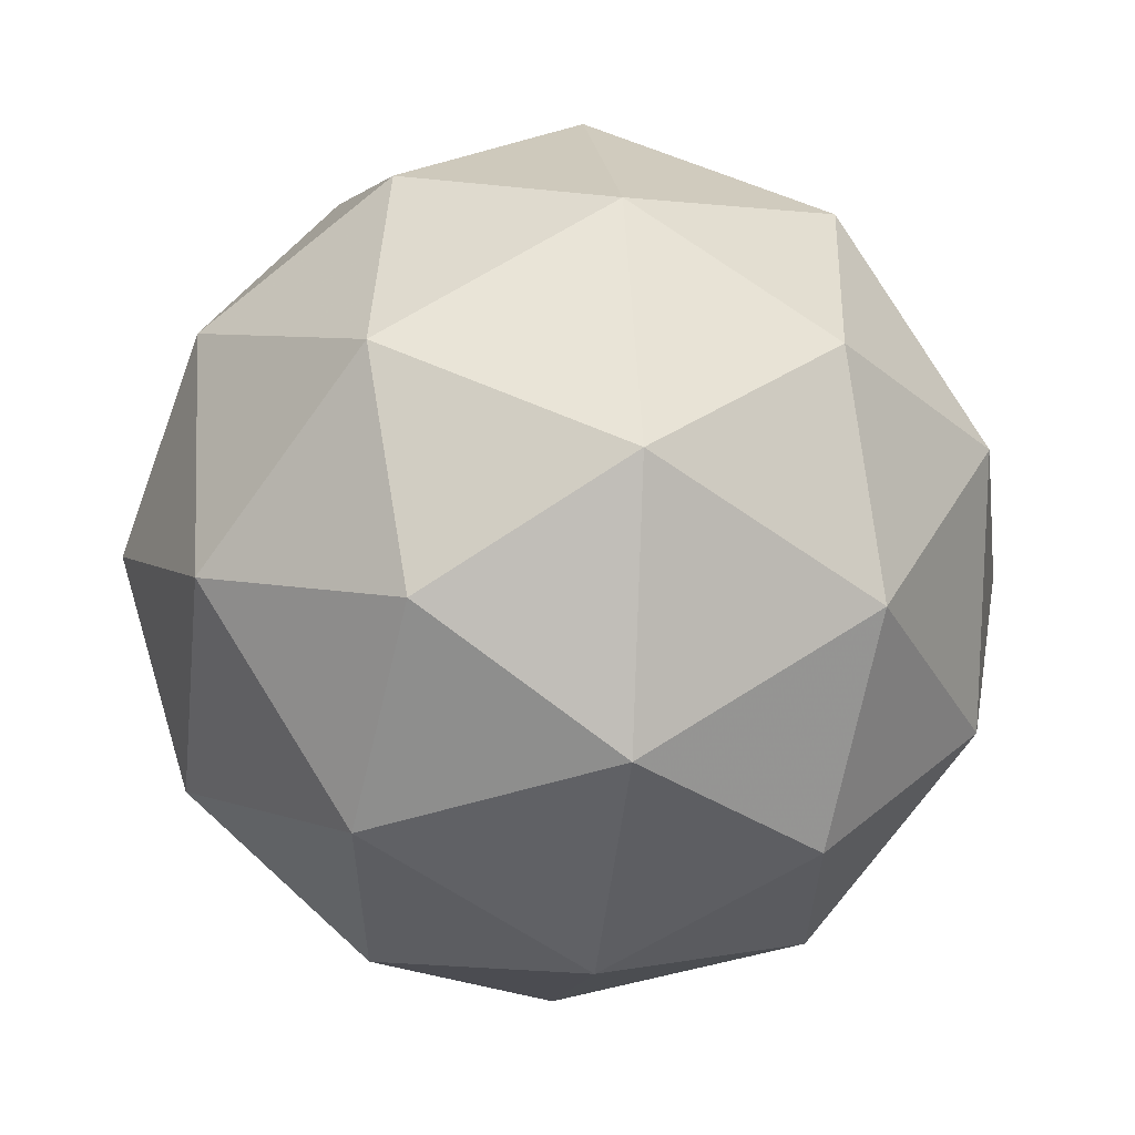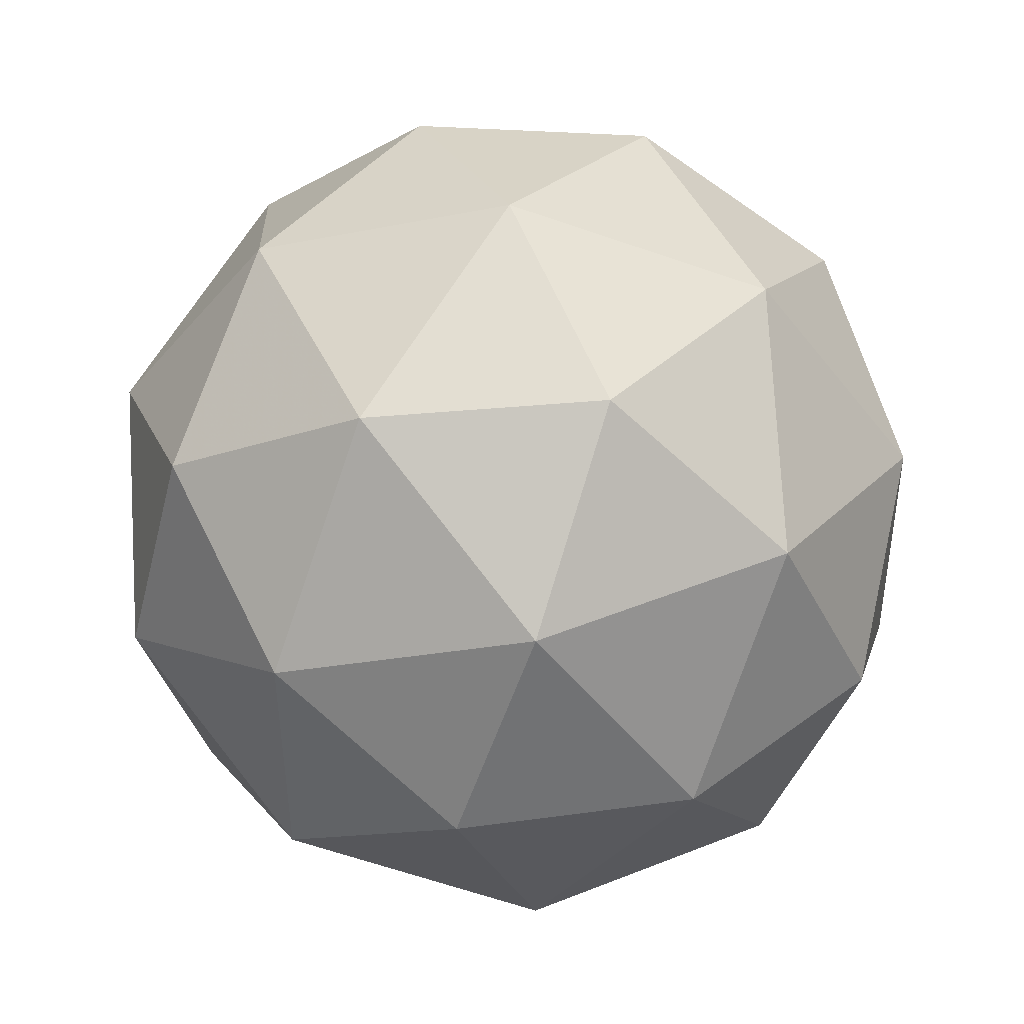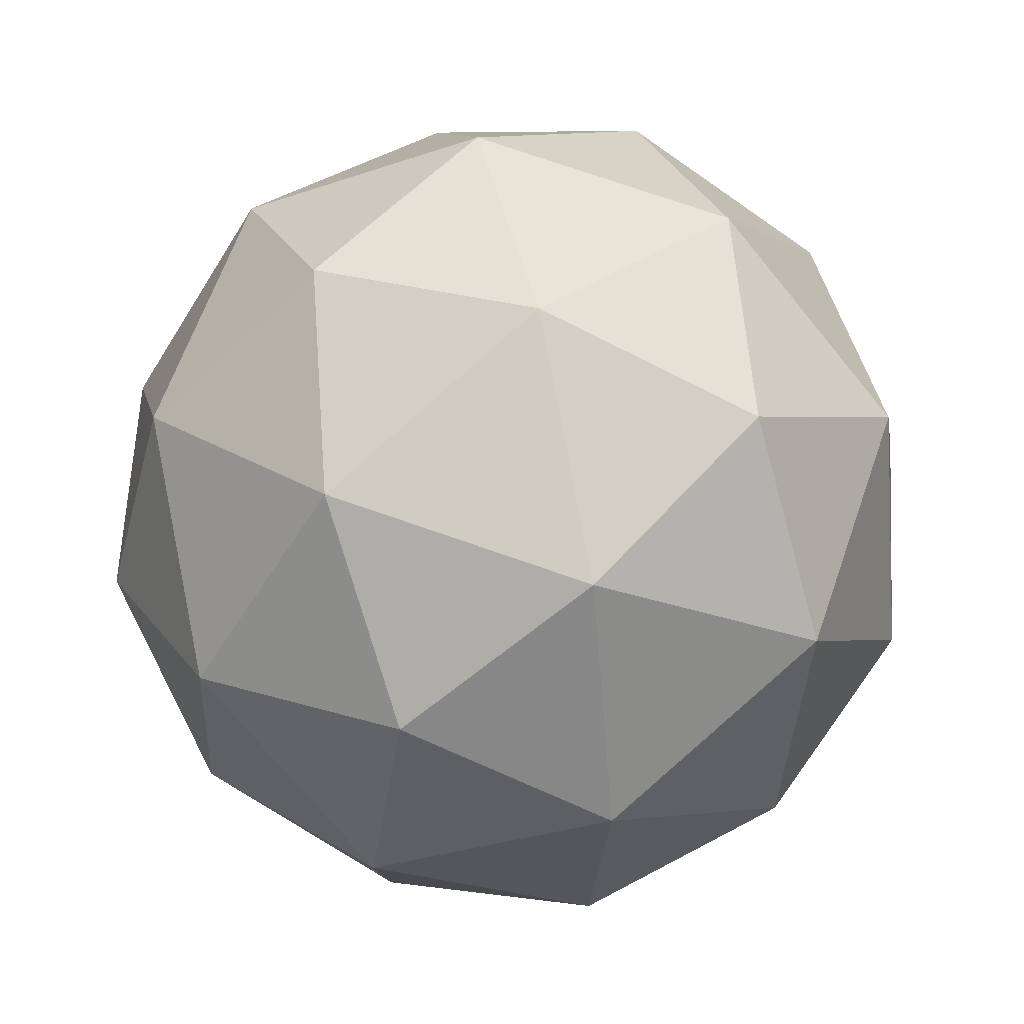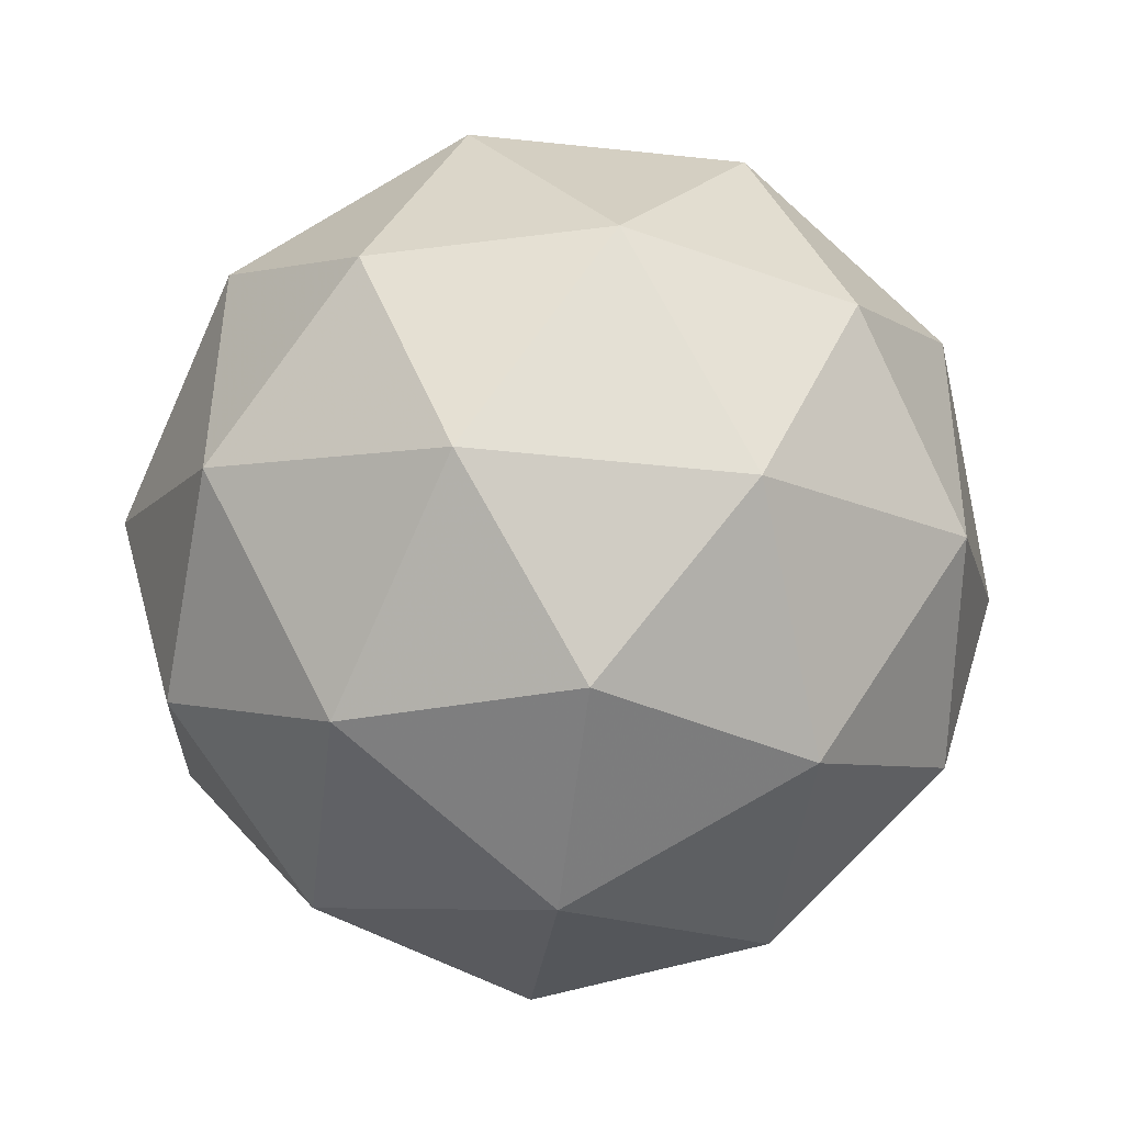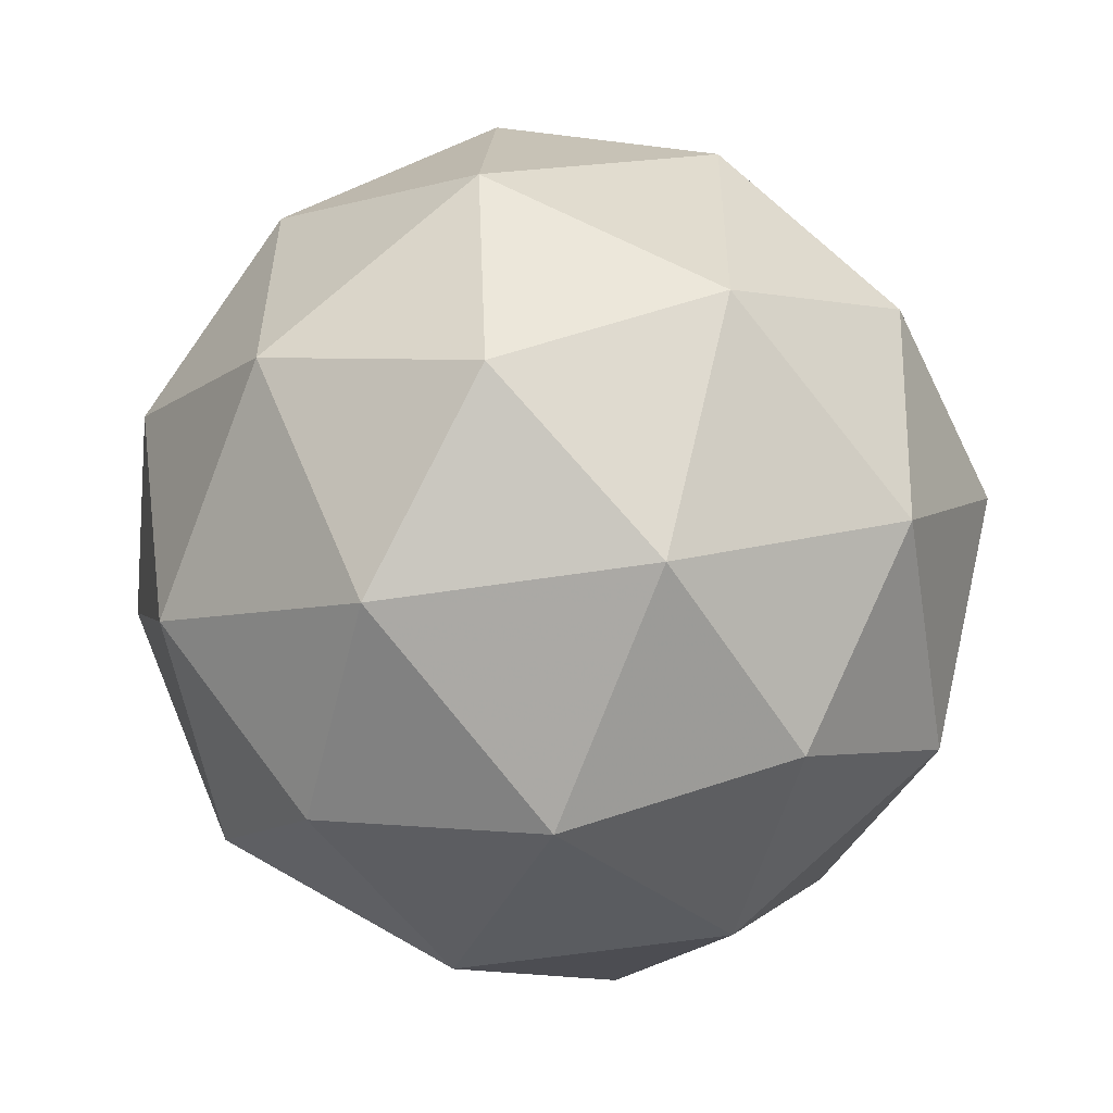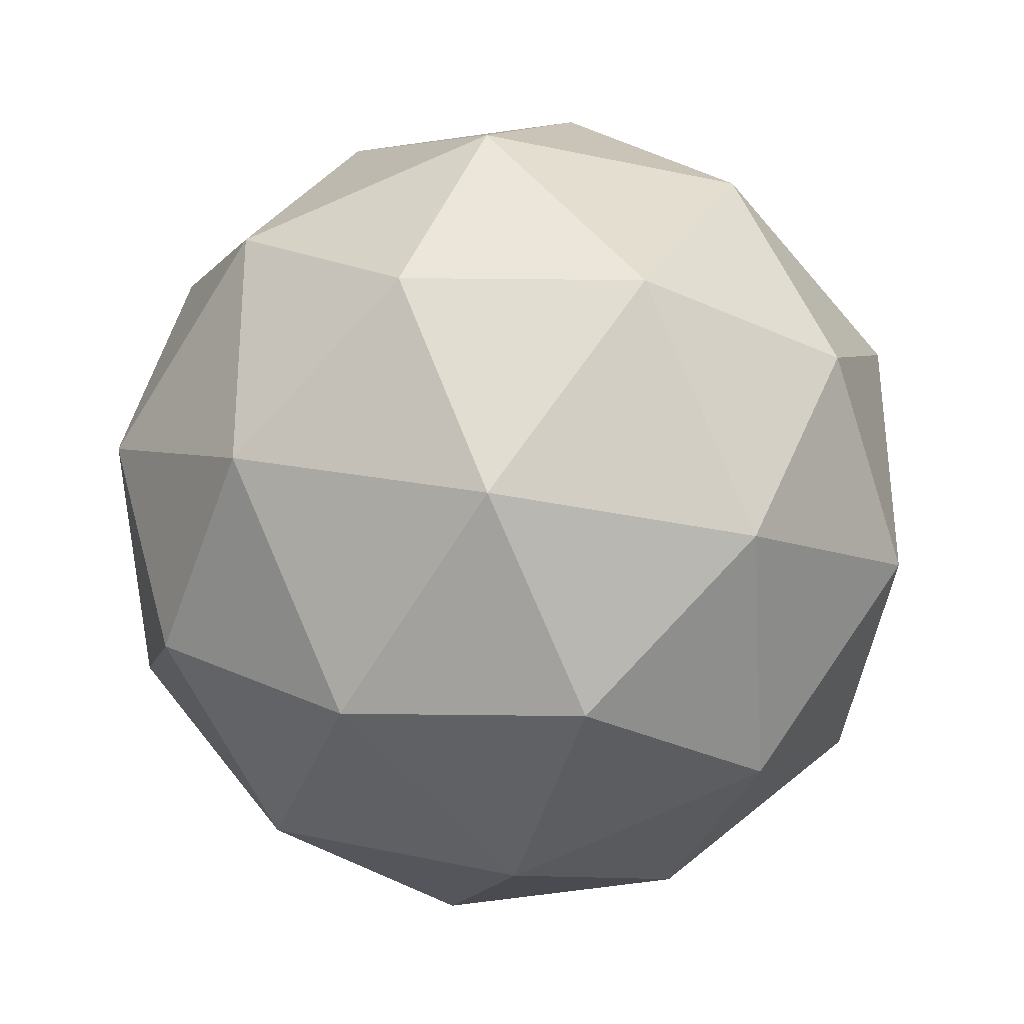
<metadata>
{"format":"obj","ext":"obj","renderer":"f3d","projection":"perspective","resolution":1024,"background":"white","views":[{"elev":-30.4,"azim":24.3,"up":"+Z"},{"elev":45.7,"azim":-27.9,"up":"+Y"},{"elev":62.8,"azim":-160.4,"up":"+Z"},{"elev":-43.7,"azim":169.8,"up":"+Y"},{"elev":-56.1,"azim":-83.9,"up":"+Y"},{"elev":-33.0,"azim":-20.6,"up":"+Y"}]}
</metadata>
<code>
o Icosphere
v -1.303 -0.8238 -0.08338
v -0.03533 -1.319 0.8015
v -0.888 -0.01697 1.262
v -1.319 0.7991 -0.07277
v -0.7321 0.001695 -1.359
v 0.06107 -1.307 -0.8186
v 0.7321 -0.001695 1.359
v -0.06107 1.307 0.8186
v 0.03533 1.319 -0.8015
v 0.888 0.01697 -1.262
v 1.319 -0.7991 0.07277
v 1.303 0.8238 0.08338
v -1.288 -0.4942 0.693
v -0.7865 -1.259 0.4221
v -0.5427 -0.7851 1.213
v 0.01513 -1.544 -0.01009
v -0.7298 -1.253 -0.5302
v -1.541 -0.01451 -0.09178
v -1.297 0.4597 0.6993
v -1.196 -0.4832 -0.8478
v -1.205 0.4707 -0.8416
v -0.3944 -0.7674 -1.28
v 0.7543 -1.245 0.5139
v 0.811 -1.238 -0.4384
v -0.09168 -0.01097 1.541
v 0.4095 -0.7761 1.27
v -0.811 1.238 0.4384
v -0.5579 0.7584 1.223
v -0.4095 0.7761 -1.27
v -0.7543 1.245 -0.5139
v 0.5579 -0.7584 -1.223
v 0.09168 0.01097 -1.541
v 1.205 -0.4707 0.8416
v 0.3944 0.7674 1.28
v -0.01513 1.544 0.01009
v 0.5427 0.7851 -1.213
v 1.297 -0.4597 -0.6993
v 1.196 0.4832 0.8478
v 1.541 0.01451 0.09178
v 0.7298 1.253 0.5302
v 0.7865 1.259 -0.4221
v 1.288 0.4942 -0.693
f 1 13 14
f 2 16 14
f 1 18 13
f 1 20 18
f 1 17 20
f 2 23 16
f 3 25 15
f 4 27 19
f 5 29 21
f 6 31 22
f 2 26 23
f 3 28 25
f 4 30 27
f 5 32 29
f 6 24 31
f 7 38 33
f 8 40 34
f 9 41 35
f 10 42 36
f 11 39 37
f 39 12 42
f 39 42 37
f 37 42 10
f 42 12 41
f 42 41 36
f 36 41 9
f 41 12 40
f 41 40 35
f 35 40 8
f 40 12 38
f 40 38 34
f 34 38 7
f 38 12 39
f 38 39 33
f 33 39 11
f 24 11 37
f 24 37 31
f 31 37 10
f 32 10 36
f 32 36 29
f 29 36 9
f 30 9 35
f 30 35 27
f 27 35 8
f 28 8 34
f 28 34 25
f 25 34 7
f 26 7 33
f 26 33 23
f 23 33 11
f 31 10 32
f 31 32 22
f 22 32 5
f 29 9 30
f 29 30 21
f 21 30 4
f 27 8 28
f 27 28 19
f 19 28 3
f 25 7 26
f 25 26 15
f 15 26 2
f 23 11 24
f 23 24 16
f 16 24 6
f 17 6 22
f 17 22 20
f 20 22 5
f 20 5 21
f 20 21 18
f 18 21 4
f 18 4 19
f 18 19 13
f 13 19 3
f 16 6 17
f 16 17 14
f 14 17 1
f 13 3 15
f 13 15 14
f 14 15 2

</code>
